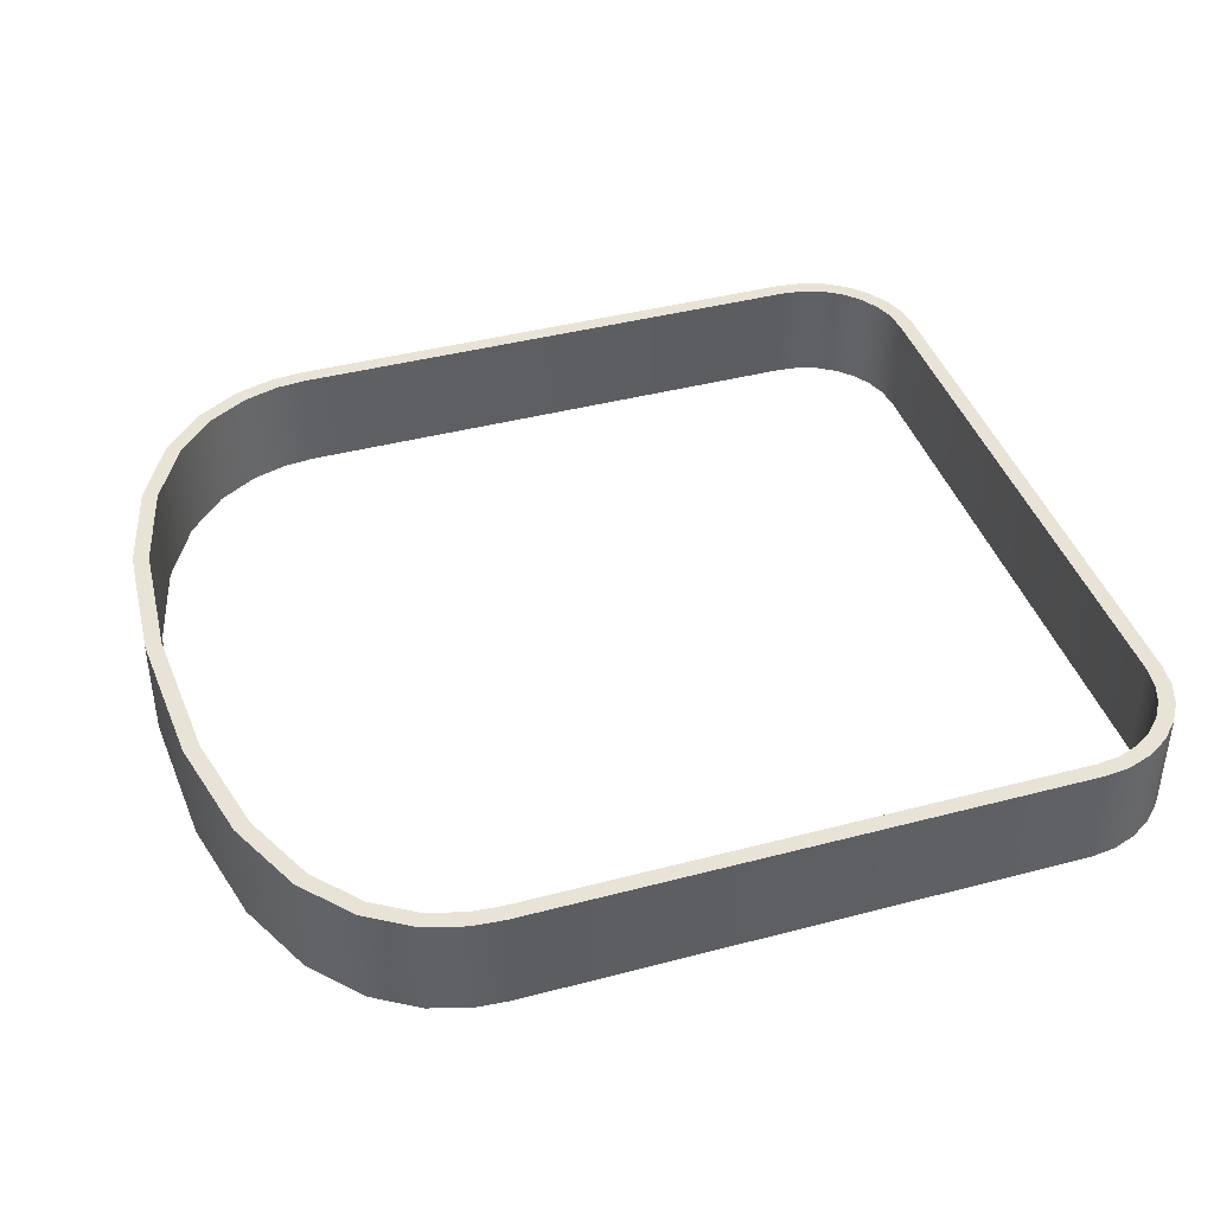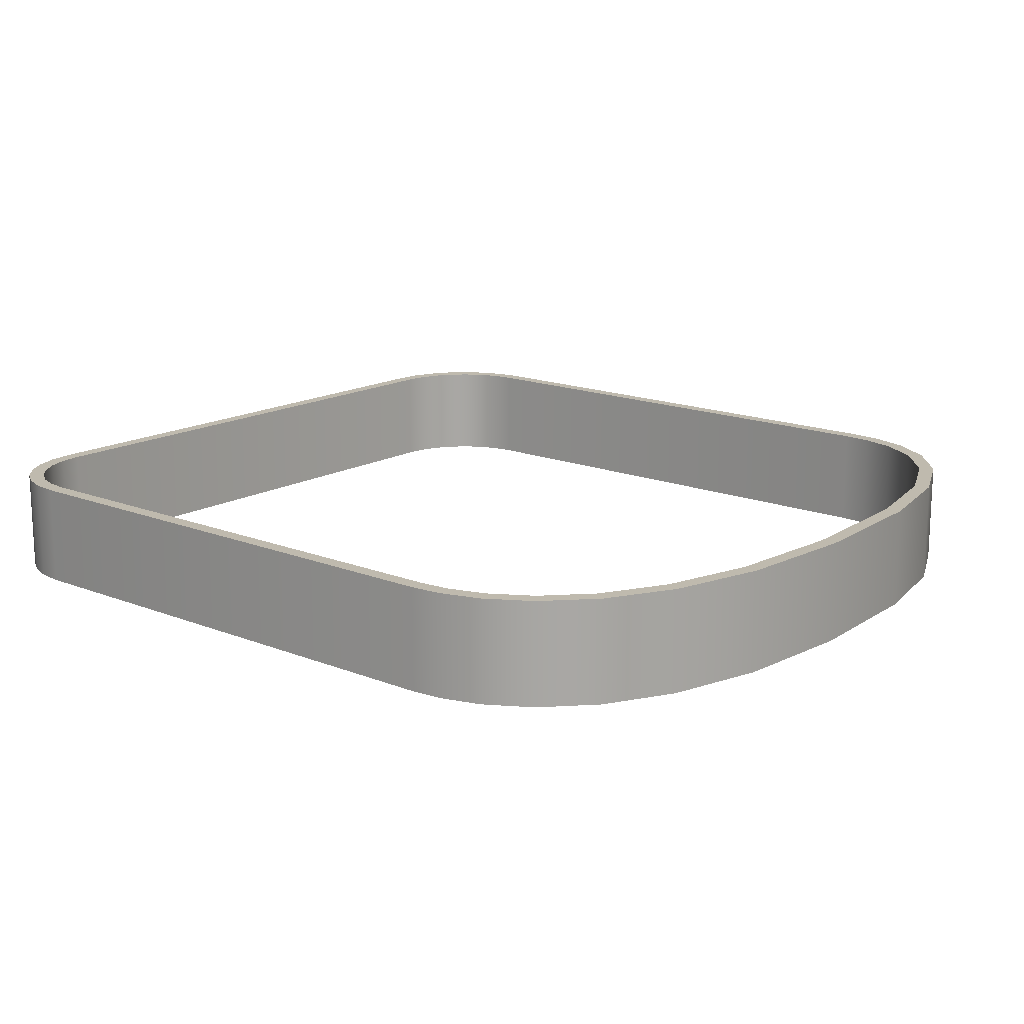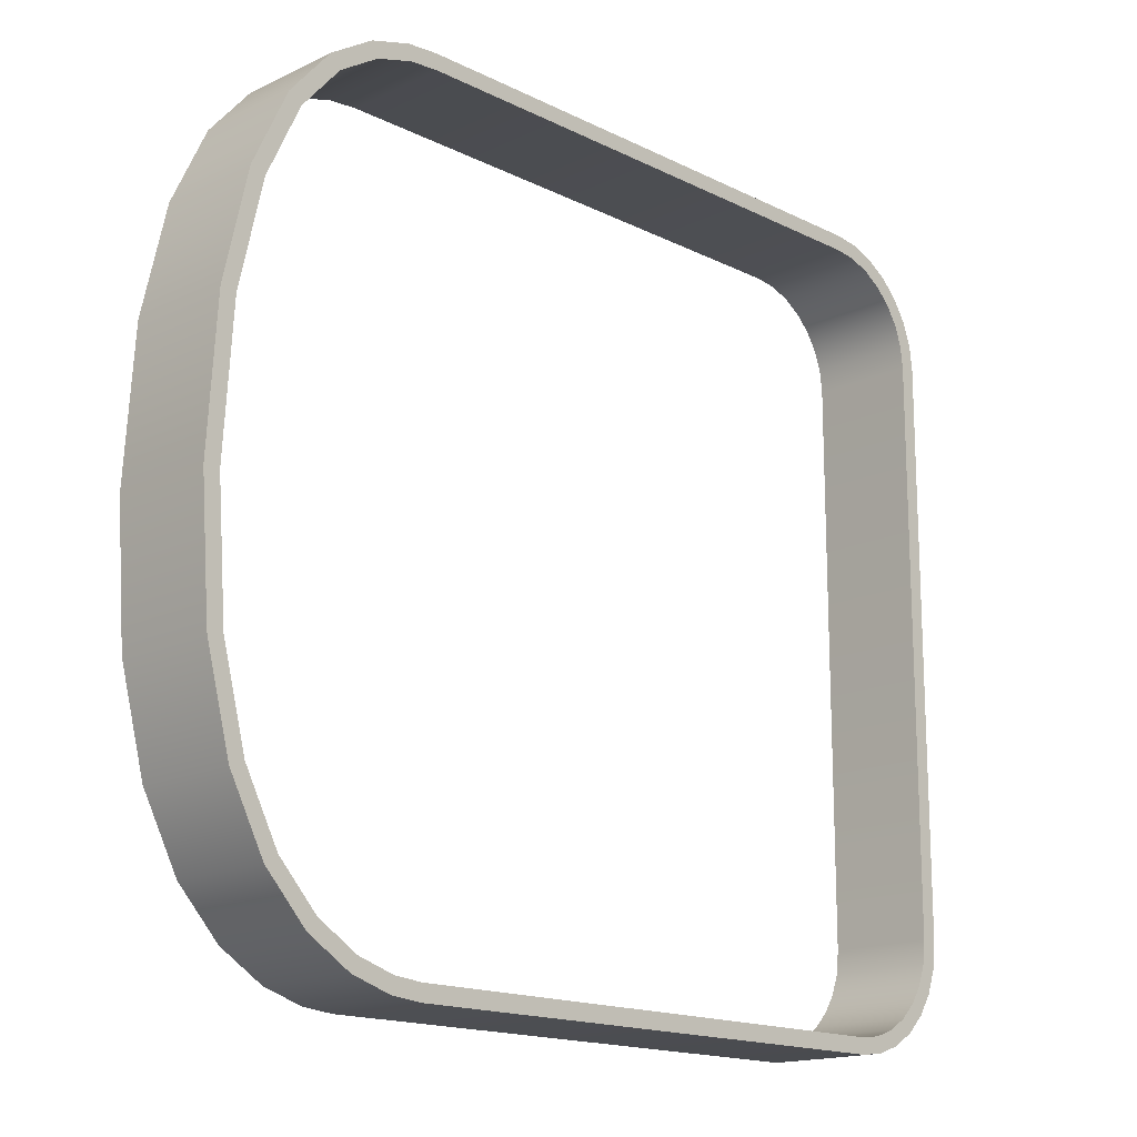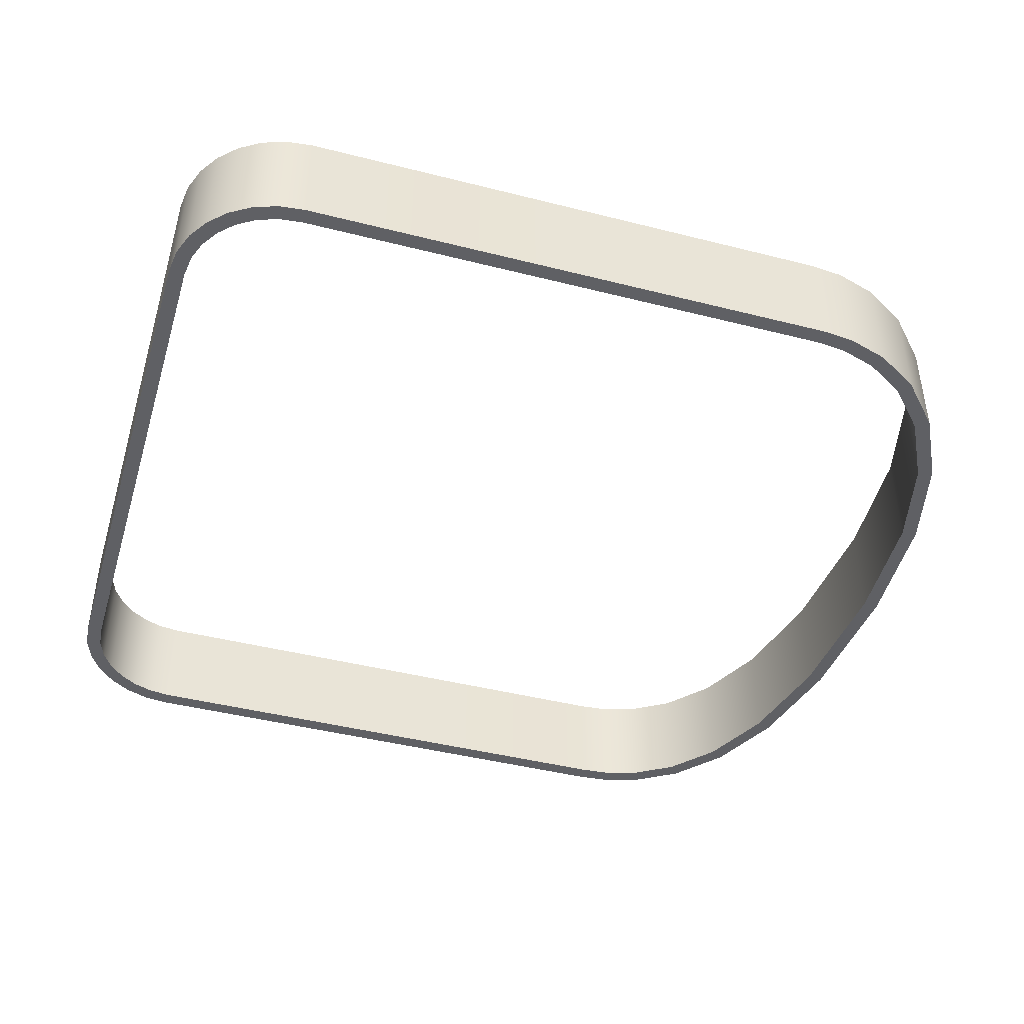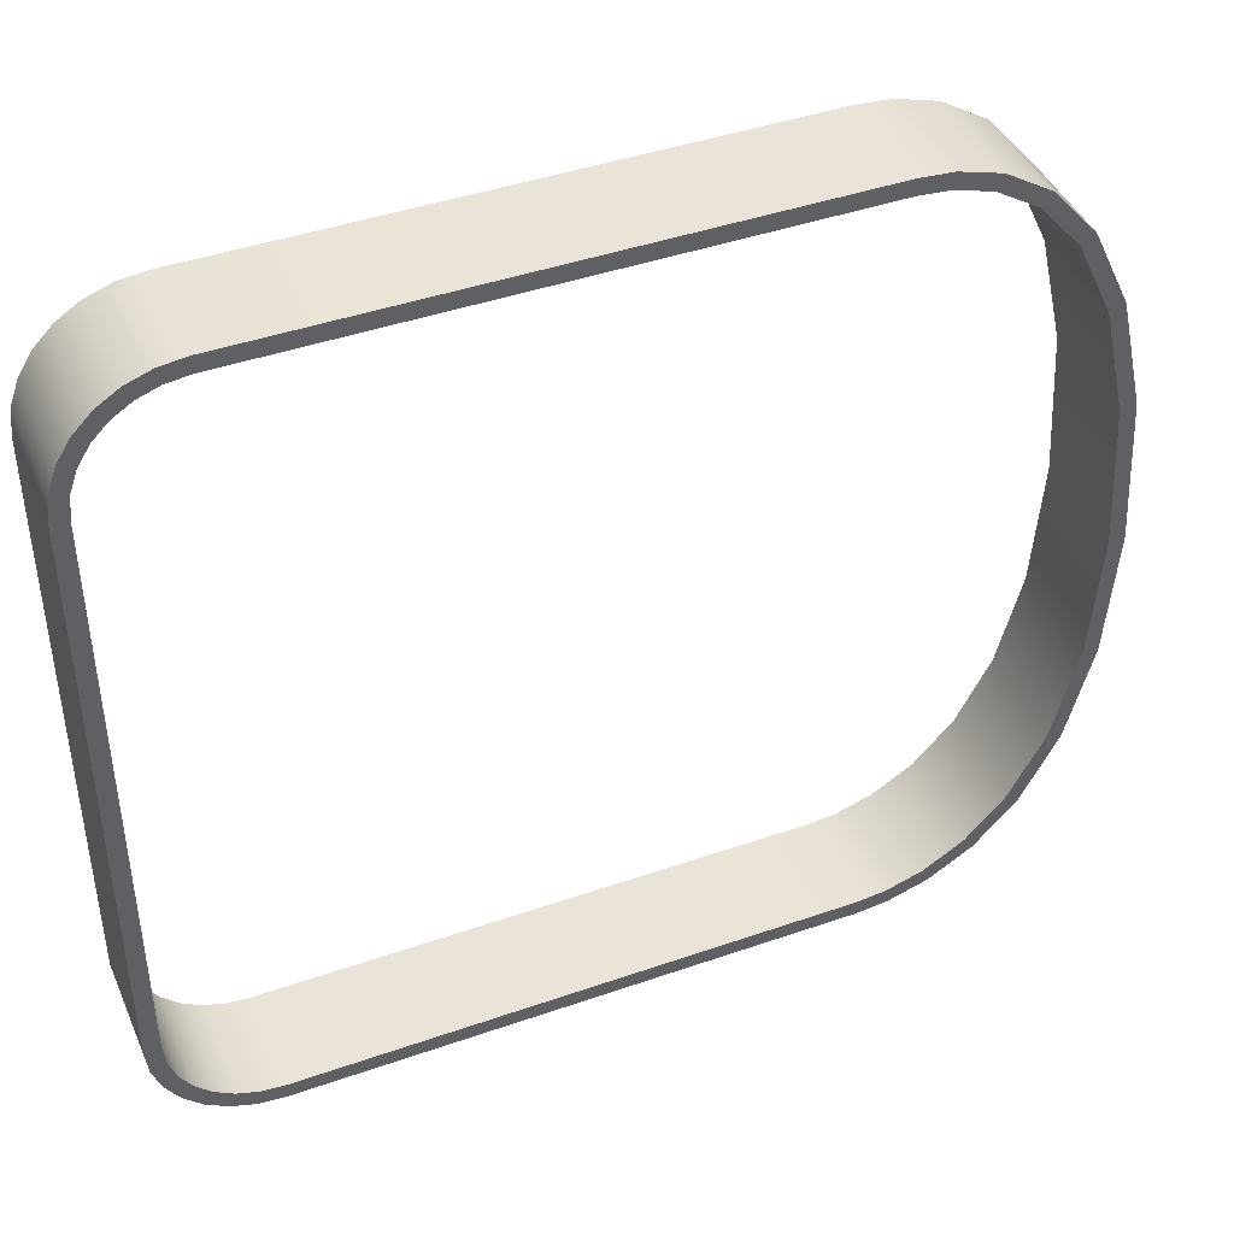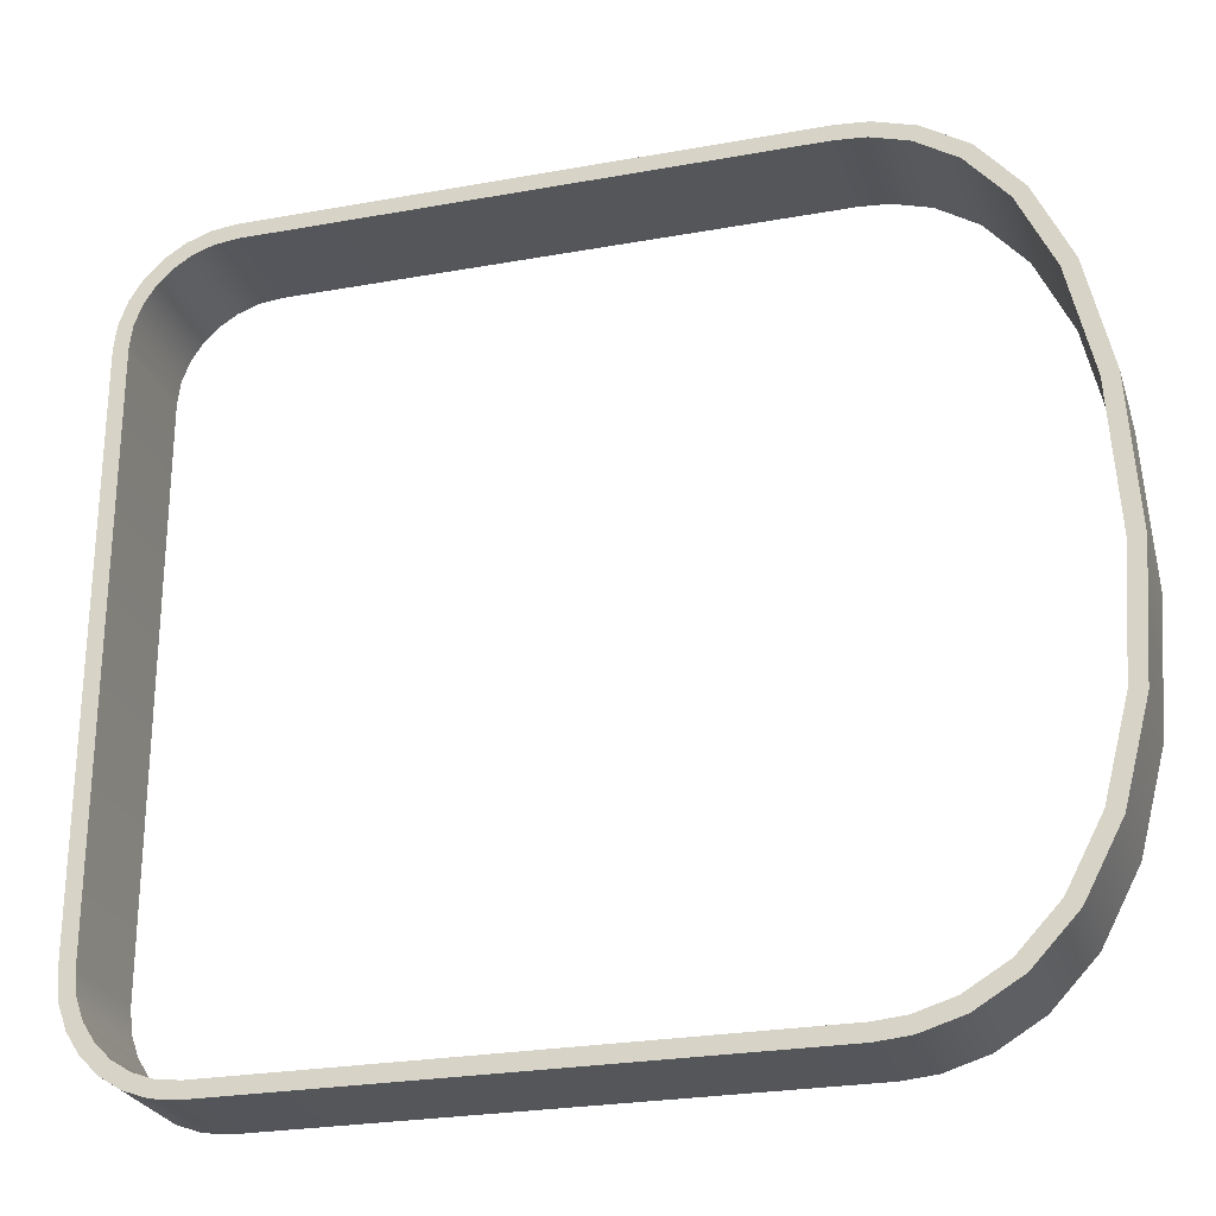
<metadata>
{"format":"obj","ext":"obj","renderer":"f3d","projection":"perspective","resolution":1024,"background":"white","views":[{"elev":41.4,"azim":-17.7,"up":"+Y"},{"elev":15.7,"azim":-140.0,"up":"+Y"},{"elev":-16.2,"azim":-45.6,"up":"+Z"},{"elev":-43.5,"azim":163.3,"up":"+Y"},{"elev":43.0,"azim":157.5,"up":"+Z"},{"elev":-25.7,"azim":-163.9,"up":"+Z"}]}
</metadata>
<code>
v  25.6 0.1347 214
v  25.03 0.1347 213.3
v  24.85 0.1347 213.4
v  25.46 0.1347 214.1
v  25.6 -1.36 214
v  25.03 -1.36 213.3
v  25.46 -1.36 214.1
v  24.85 -1.36 213.4
v  26.18 0.1347 214.3
v  26.09 0.1347 214.5
v  26.18 -1.36 214.3
v  26.09 -1.36 214.5
v  26.71 0.1347 214.5
v  26.67 0.1347 214.7
v  26.71 -1.36 214.5
v  26.67 -1.36 214.7
v  27.14 0.1347 214.5
v  27.13 0.1347 214.7
v  27.14 -1.36 214.5
v  27.13 -1.36 214.7
v  34.92 0.1347 214.5
v  34.93 0.1347 214.7
v  34.92 -1.36 214.5
v  34.93 -1.36 214.7
v  35.25 0.1347 214.5
v  35.3 0.1347 214.7
v  35.25 -1.36 214.5
v  35.3 -1.36 214.7
v  35.54 0.1347 214.4
v  35.64 0.1347 214.6
v  35.54 -1.36 214.4
v  35.64 -1.36 214.6
v  35.8 0.1347 214.2
v  35.94 0.1347 214.4
v  35.8 -1.36 214.2
v  35.94 -1.36 214.4
v  36.02 0.1347 214
v  36.2 0.1347 214.1
v  36.02 -1.36 214
v  36.2 -1.36 214.1
v  36.19 0.1347 213.7
v  36.39 0.1347 213.8
v  36.19 -1.36 213.7
v  36.39 -1.36 213.8
v  36.29 0.1347 213.4
v  36.51 0.1347 213.5
v  36.29 -1.36 213.4
v  36.51 -1.36 213.5
v  36.33 0.1347 213.1
v  36.56 0.1347 213.1
v  36.33 -1.36 213.1
v  36.56 -1.36 213.1
v  36.33 0.1347 204.8
v  36.56 0.1347 204.8
v  36.33 -1.36 204.8
v  36.56 -1.36 204.8
v  36.29 0.1347 204.5
v  36.51 0.1347 204.5
v  36.29 -1.36 204.5
v  36.51 -1.36 204.5
v  36.19 0.1347 204.2
v  36.39 0.1347 204.1
v  36.19 -1.36 204.2
v  36.39 -1.36 204.1
v  36.02 0.1347 204
v  36.2 0.1347 203.8
v  36.02 -1.36 204
v  36.2 -1.36 203.8
v  35.8 0.1347 203.7
v  35.94 0.1347 203.6
v  35.8 -1.36 203.7
v  35.94 -1.36 203.6
v  35.54 0.1347 203.6
v  35.64 0.1347 203.4
v  35.54 -1.36 203.6
v  35.64 -1.36 203.4
v  35.25 0.1347 203.5
v  35.3 0.1347 203.2
v  35.25 -1.36 203.5
v  35.3 -1.36 203.2
v  34.92 0.1347 203.4
v  34.93 0.1347 203.2
v  34.92 -1.36 203.4
v  34.93 -1.36 203.2
v  27.14 0.1347 203.4
v  27.13 0.1347 203.2
v  27.14 -1.36 203.4
v  27.13 -1.36 203.2
v  26.72 0.1347 203.5
v  26.67 0.1347 203.2
v  26.72 -1.36 203.5
v  26.67 -1.36 203.2
v  26.18 0.1347 203.6
v  26.09 0.1347 203.4
v  26.18 -1.36 203.6
v  26.09 -1.36 203.4
v  25.6 0.1347 204
v  25.46 0.1347 203.8
v  25.6 -1.36 204
v  25.46 -1.36 203.8
v  25.03 0.1347 204.6
v  24.85 0.1347 204.5
v  25.03 -1.36 204.6
v  24.85 -1.36 204.5
v  24.54 0.1347 205.5
v  24.33 0.1347 205.4
v  24.54 -1.36 205.5
v  24.33 -1.36 205.4
v  24.2 0.1347 206.9
v  23.97 0.1347 206.8
v  24.2 -1.36 206.9
v  23.97 -1.36 206.8
v  24.06 0.1347 208.7
v  23.84 0.1347 208.7
v  24.06 -1.36 208.7
v  23.84 -1.36 208.7
v  24.2 0.1347 210.7
v  23.97 0.1347 210.8
v  24.2 -1.36 210.7
v  23.97 -1.36 210.8
v  24.54 0.1347 212.3
v  24.33 0.1347 212.3
v  24.54 -1.36 212.3
v  24.33 -1.36 212.3
o Smallgarden
g Smallgarden
f 1 2 3
f 3 4 1
f 5 6 2
f 2 1 5
f 7 8 6
f 6 5 7
f 4 3 8
f 8 7 4
f 9 1 4
f 4 10 9
f 11 5 1
f 1 9 11
f 12 7 5
f 5 11 12
f 10 4 7
f 7 12 10
f 13 9 10
f 10 14 13
f 15 11 9
f 9 13 15
f 16 12 11
f 11 15 16
f 14 10 12
f 12 16 14
f 17 13 14
f 14 18 17
f 19 15 13
f 13 17 19
f 20 16 15
f 15 19 20
f 18 14 16
f 16 20 18
f 21 17 18
f 18 22 21
f 23 19 17
f 17 21 23
f 24 20 19
f 19 23 24
f 22 18 20
f 20 24 22
f 25 21 22
f 22 26 25
f 27 23 21
f 21 25 27
f 28 24 23
f 23 27 28
f 26 22 24
f 24 28 26
f 29 25 26
f 26 30 29
f 31 27 25
f 25 29 31
f 32 28 27
f 27 31 32
f 30 26 28
f 28 32 30
f 33 29 30
f 30 34 33
f 35 31 29
f 29 33 35
f 36 32 31
f 31 35 36
f 34 30 32
f 32 36 34
f 37 33 34
f 34 38 37
f 39 35 33
f 33 37 39
f 40 36 35
f 35 39 40
f 38 34 36
f 36 40 38
f 41 37 38
f 38 42 41
f 43 39 37
f 37 41 43
f 44 40 39
f 39 43 44
f 42 38 40
f 40 44 42
f 45 41 42
f 42 46 45
f 47 43 41
f 41 45 47
f 48 44 43
f 43 47 48
f 46 42 44
f 44 48 46
f 49 45 46
f 46 50 49
f 51 47 45
f 45 49 51
f 52 48 47
f 47 51 52
f 50 46 48
f 48 52 50
f 53 49 50
f 50 54 53
f 55 51 49
f 49 53 55
f 56 52 51
f 51 55 56
f 54 50 52
f 52 56 54
f 57 53 54
f 54 58 57
f 59 55 53
f 53 57 59
f 60 56 55
f 55 59 60
f 58 54 56
f 56 60 58
f 61 57 58
f 58 62 61
f 63 59 57
f 57 61 63
f 64 60 59
f 59 63 64
f 62 58 60
f 60 64 62
f 65 61 62
f 62 66 65
f 67 63 61
f 61 65 67
f 68 64 63
f 63 67 68
f 66 62 64
f 64 68 66
f 69 65 66
f 66 70 69
f 71 67 65
f 65 69 71
f 72 68 67
f 67 71 72
f 70 66 68
f 68 72 70
f 73 69 70
f 70 74 73
f 75 71 69
f 69 73 75
f 76 72 71
f 71 75 76
f 74 70 72
f 72 76 74
f 77 73 74
f 74 78 77
f 79 75 73
f 73 77 79
f 80 76 75
f 75 79 80
f 78 74 76
f 76 80 78
f 81 77 78
f 78 82 81
f 83 79 77
f 77 81 83
f 84 80 79
f 79 83 84
f 82 78 80
f 80 84 82
f 85 81 82
f 82 86 85
f 87 83 81
f 81 85 87
f 88 84 83
f 83 87 88
f 86 82 84
f 84 88 86
f 89 85 86
f 86 90 89
f 91 87 85
f 85 89 91
f 92 88 87
f 87 91 92
f 90 86 88
f 88 92 90
f 93 89 90
f 90 94 93
f 95 91 89
f 89 93 95
f 96 92 91
f 91 95 96
f 94 90 92
f 92 96 94
f 97 93 94
f 94 98 97
f 99 95 93
f 93 97 99
f 100 96 95
f 95 99 100
f 98 94 96
f 96 100 98
f 101 97 98
f 98 102 101
f 103 99 97
f 97 101 103
f 104 100 99
f 99 103 104
f 102 98 100
f 100 104 102
f 105 101 102
f 102 106 105
f 107 103 101
f 101 105 107
f 108 104 103
f 103 107 108
f 106 102 104
f 104 108 106
f 109 105 106
f 106 110 109
f 111 107 105
f 105 109 111
f 112 108 107
f 107 111 112
f 110 106 108
f 108 112 110
f 113 109 110
f 110 114 113
f 115 111 109
f 109 113 115
f 116 112 111
f 111 115 116
f 114 110 112
f 112 116 114
f 117 113 114
f 114 118 117
f 119 115 113
f 113 117 119
f 120 116 115
f 115 119 120
f 118 114 116
f 116 120 118
f 121 117 118
f 118 122 121
f 123 119 117
f 117 121 123
f 124 120 119
f 119 123 124
f 122 118 120
f 120 124 122
f 2 121 122
f 122 3 2
f 6 123 121
f 121 2 6
f 8 124 123
f 123 6 8
f 3 122 124
f 124 8 3

</code>
